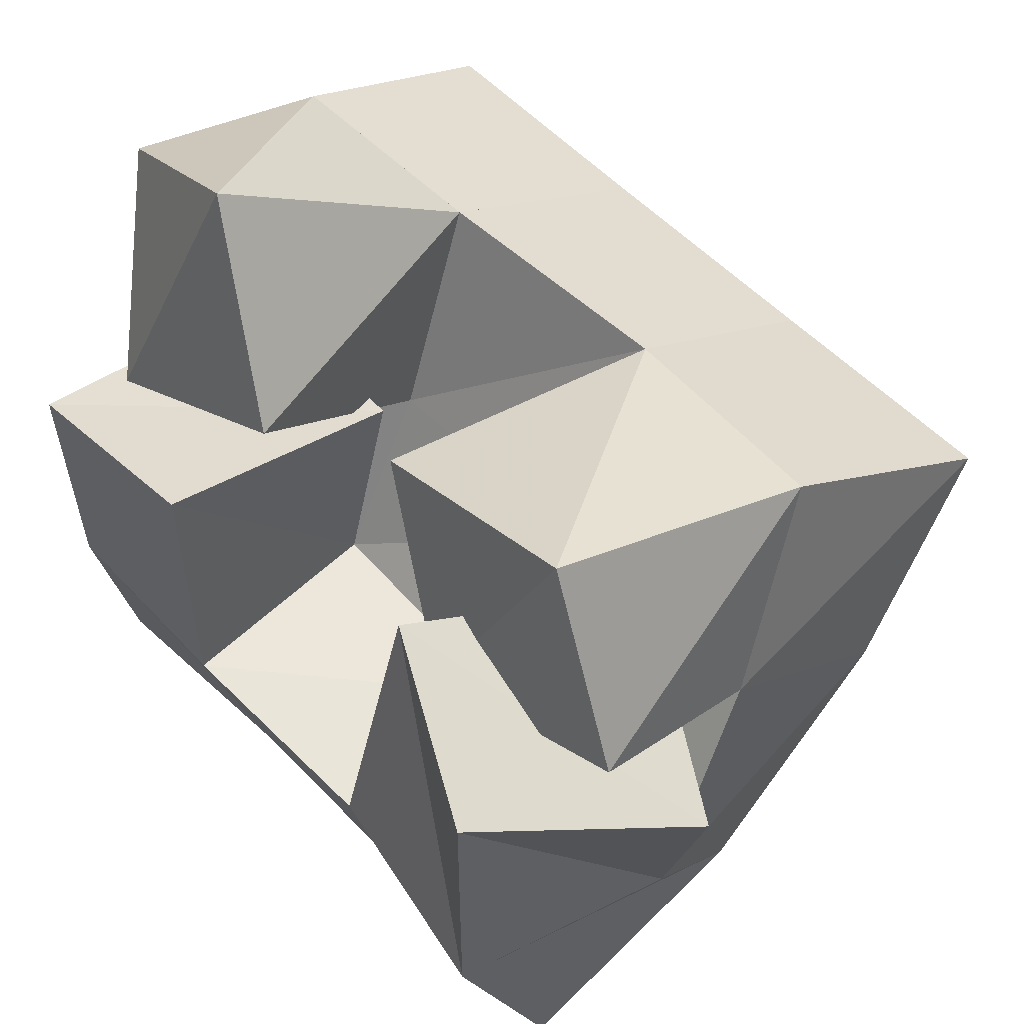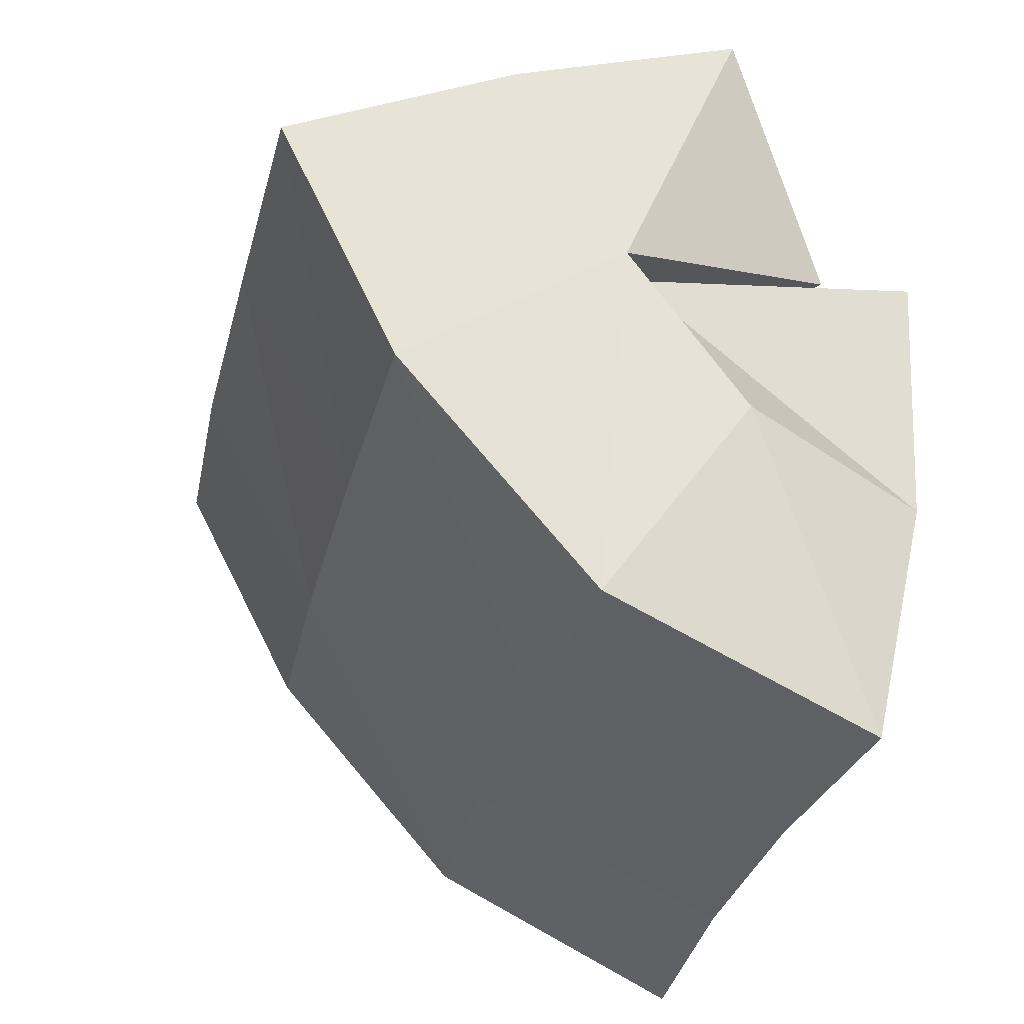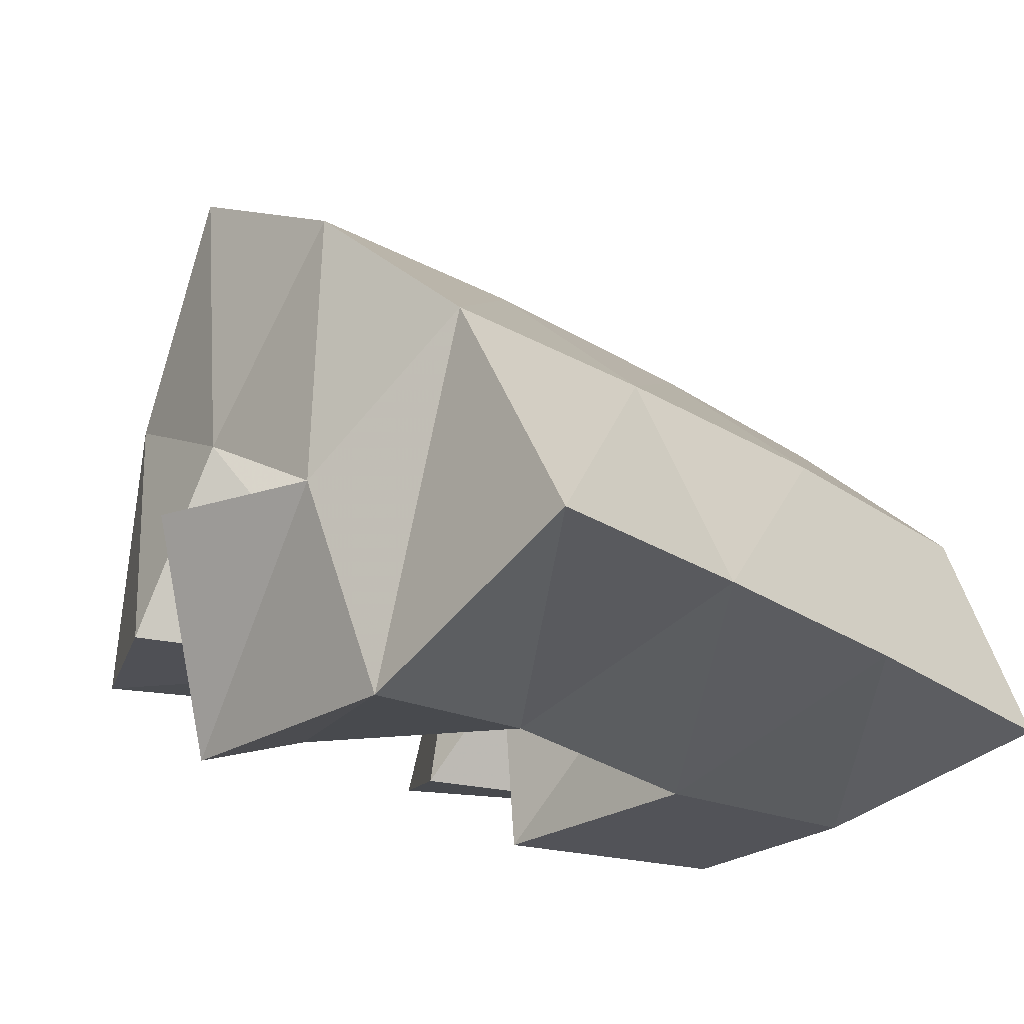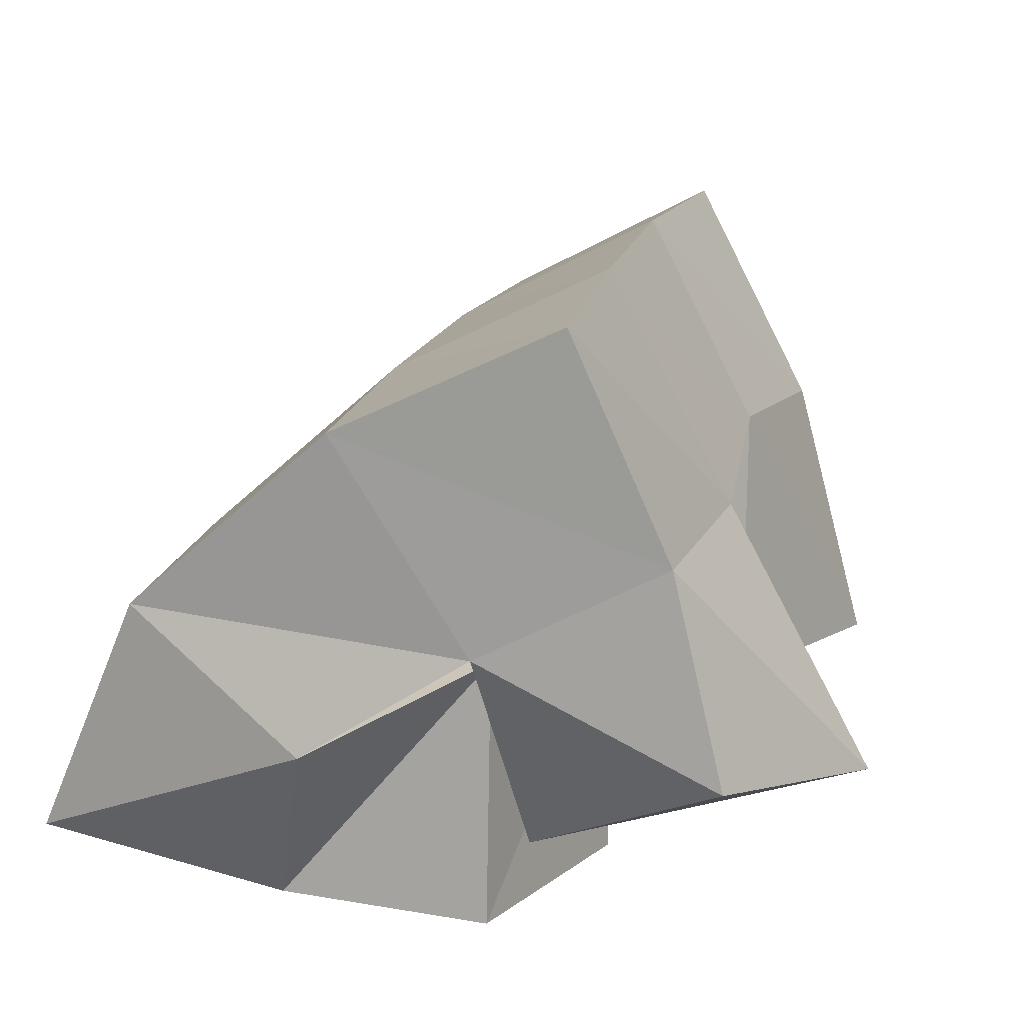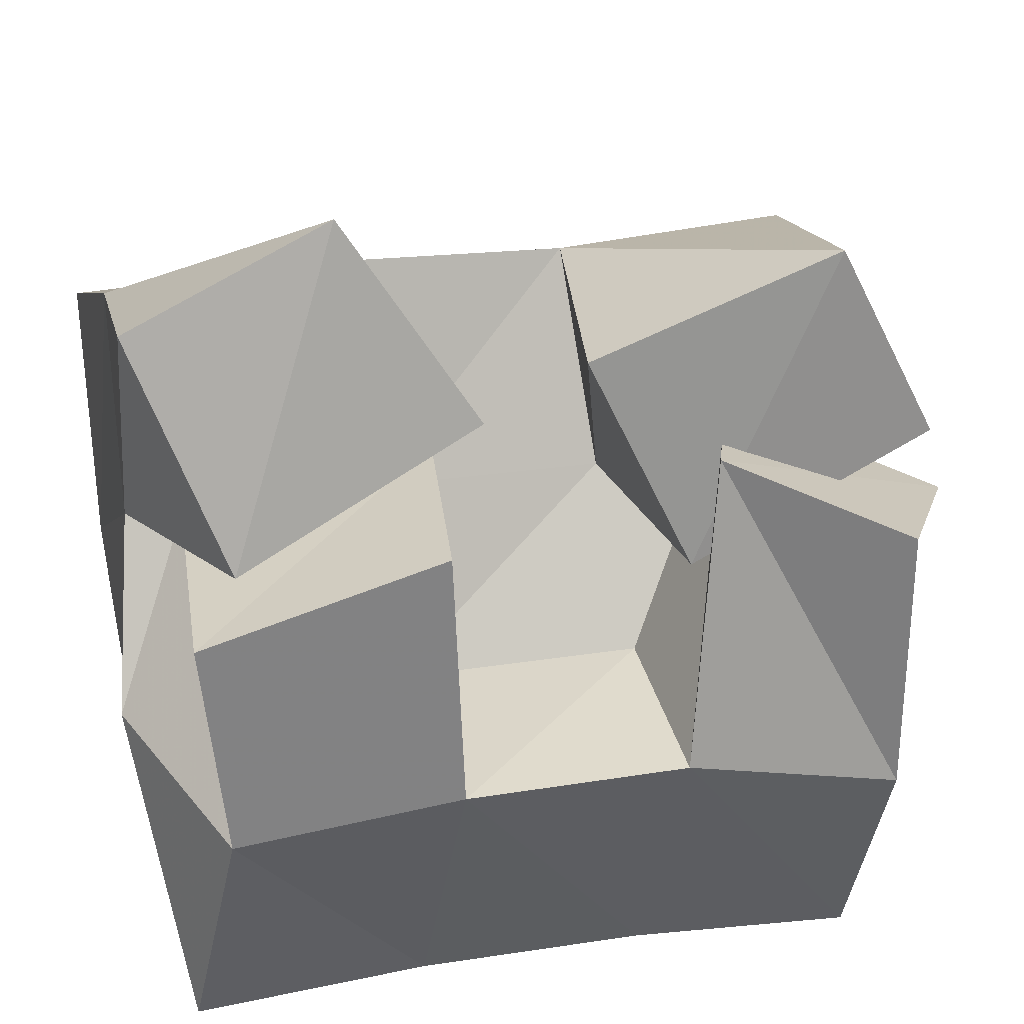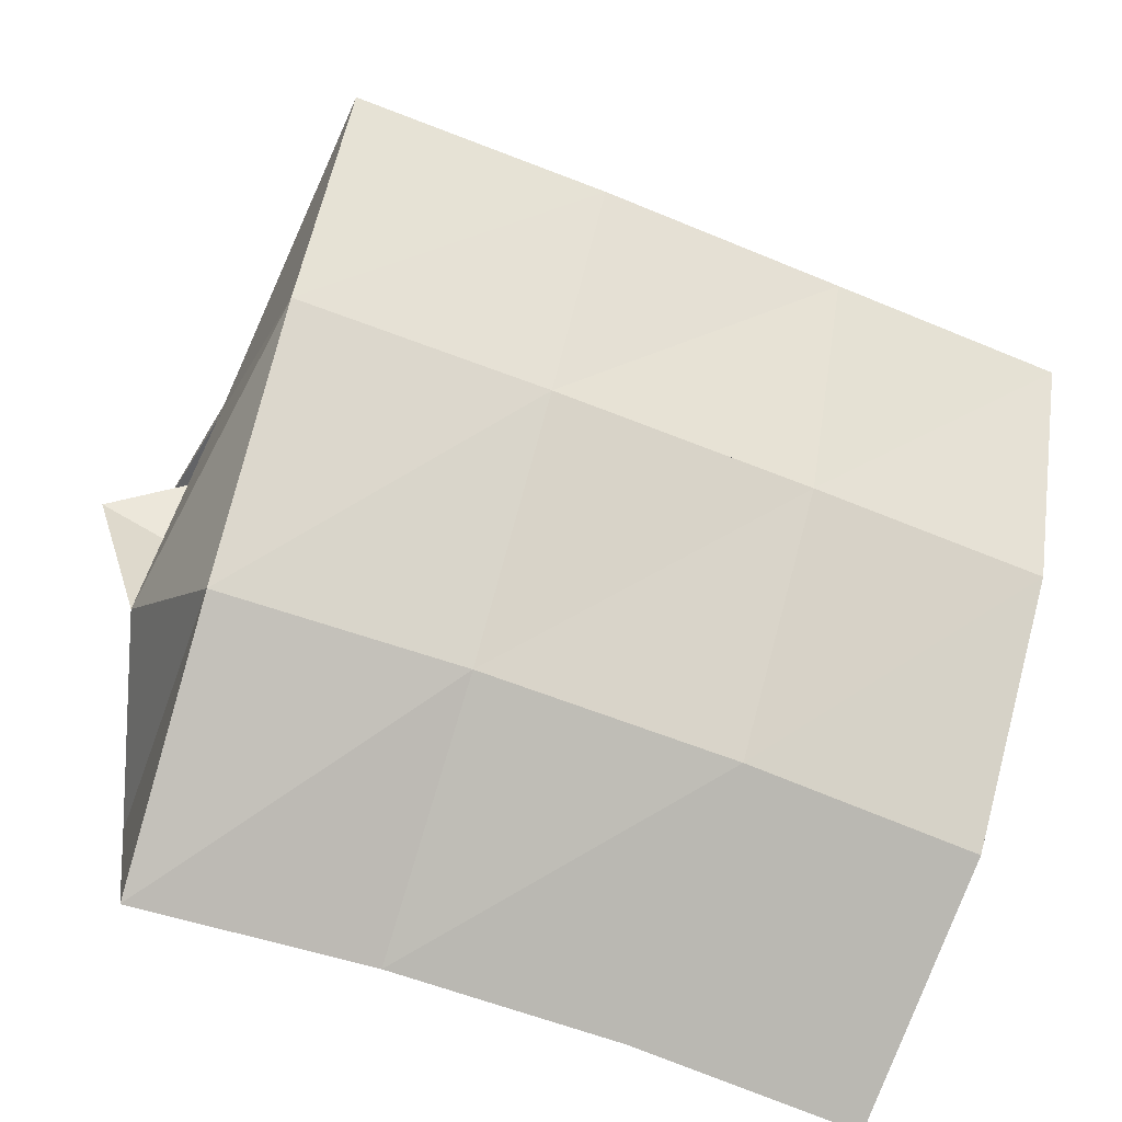
<metadata>
{"format":"obj","ext":"obj","renderer":"f3d","projection":"perspective","resolution":1024,"background":"white","views":[{"elev":52.1,"azim":50.8,"up":"+Z"},{"elev":-26.1,"azim":-98.8,"up":"+Z"},{"elev":-22.7,"azim":138.5,"up":"+Y"},{"elev":13.7,"azim":-74.0,"up":"+Y"},{"elev":29.4,"azim":-13.1,"up":"+Z"},{"elev":-61.3,"azim":160.0,"up":"+Z"}]}
</metadata>
<code>
v 0.6603 0.1345 0.13
v 0.6609 0.1777 0.1195
v 0.6771 0.1142 0.08741
v 0.66 0.157 0.08025
v 0.7005 0.1283 0.1521
v 0.7091 0.1794 0.1211
v 0.7257 0.1173 0.1128
v 0.7121 0.1625 0.077
v 0.7881 0.1632 0.08771
v 0.7644 0.145 0.04034
v 0.7717 0.1145 0.101
v 0.7646 0.1041 0.03731
v 0.83 0.1435 0.07233
v 0.8192 0.143 0.03804
v 0.8076 0.1 0.08695
v 0.8076 0.1 0.0302
v 0.7492 0.1306 0.1166
v 0.7579 0.1877 0.1157
v 0.7697 0.1243 0.07238
v 0.7612 0.1673 0.07392
v 0.7998 0.1294 0.1357
v 0.8052 0.1853 0.1198
v 0.8195 0.1263 0.096
v 0.8138 0.1658 0.07944
v 0.6712 0.1534 0.08109
v 0.6548 0.1356 0.04627
v 0.6673 0.1 0.08125
v 0.6719 0.1 0.03593
v 0.7216 0.1487 0.09254
v 0.7124 0.1449 0.04054
v 0.7157 0.1 0.09446
v 0.7178 0.1 0.04014
v 0.6574 0.223 0.09985
v 0.6569 0.2007 0.05274
v 0.7063 0.2272 0.09592
v 0.7062 0.2045 0.05
v 0.7569 0.2309 0.09319
v 0.7592 0.2074 0.04847
v 0.808 0.2323 0.09425
v 0.8094 0.2086 0.04868
v 0.6593 0.1631 0.00973
v 0.7084 0.168 0.007762
v 0.7605 0.1706 0.006489
v 0.809 0.1713 0.004763
v 0.6639 0.1125 -0.01331
v 0.7122 0.118 -0.01488
v 0.7596 0.1211 -0.01773
v 0.8068 0.1221 -0.02207
f 1 2 4
f 3 1 4
f 2 6 8
f 4 2 8
f 6 5 7
f 8 6 7
f 5 1 3
f 7 5 3
f 8 7 3
f 4 8 3
f 2 1 5
f 6 2 5
f 9 10 12
f 11 9 12
f 10 14 16
f 12 10 16
f 14 13 15
f 16 14 15
f 13 9 11
f 15 13 11
f 16 15 11
f 12 16 11
f 10 9 13
f 14 10 13
f 17 18 20
f 19 17 20
f 18 22 24
f 20 18 24
f 22 21 23
f 24 22 23
f 21 17 19
f 23 21 19
f 24 23 19
f 20 24 19
f 18 17 21
f 22 18 21
f 25 26 28
f 27 25 28
f 26 30 32
f 28 26 32
f 30 29 31
f 32 30 31
f 29 25 27
f 31 29 27
f 32 31 27
f 28 32 27
f 26 25 29
f 30 26 29
f 2 33 34
f 4 2 34
f 33 35 36
f 34 33 36
f 35 6 8
f 36 35 8
f 6 2 4
f 8 6 4
f 36 8 4
f 34 36 4
f 33 2 6
f 35 33 6
f 6 35 36
f 8 6 36
f 35 37 38
f 36 35 38
f 37 18 20
f 38 37 20
f 18 6 8
f 20 18 8
f 38 20 8
f 36 38 8
f 35 6 18
f 37 35 18
f 18 37 38
f 20 18 38
f 37 39 40
f 38 37 40
f 39 22 24
f 40 39 24
f 22 18 20
f 24 22 20
f 40 24 20
f 38 40 20
f 37 18 22
f 39 37 22
f 4 34 41
f 26 4 41
f 34 36 42
f 41 34 42
f 36 8 30
f 42 36 30
f 8 4 26
f 30 8 26
f 42 30 26
f 41 42 26
f 34 4 8
f 36 34 8
f 8 36 42
f 30 8 42
f 36 38 43
f 42 36 43
f 38 20 10
f 43 38 10
f 20 8 30
f 10 20 30
f 43 10 30
f 42 43 30
f 36 8 20
f 38 36 20
f 20 38 43
f 10 20 43
f 38 40 44
f 43 38 44
f 40 24 14
f 44 40 14
f 24 20 10
f 14 24 10
f 44 14 10
f 43 44 10
f 38 20 24
f 40 38 24
f 26 41 45
f 28 26 45
f 41 42 46
f 45 41 46
f 42 30 32
f 46 42 32
f 30 26 28
f 32 30 28
f 46 32 28
f 45 46 28
f 41 26 30
f 42 41 30
f 30 42 46
f 32 30 46
f 42 43 47
f 46 42 47
f 43 10 12
f 47 43 12
f 10 30 32
f 12 10 32
f 47 12 32
f 46 47 32
f 42 30 10
f 43 42 10
f 10 43 47
f 12 10 47
f 43 44 48
f 47 43 48
f 44 14 16
f 48 44 16
f 14 10 12
f 16 14 12
f 48 16 12
f 47 48 12
f 43 10 14
f 44 43 14

</code>
